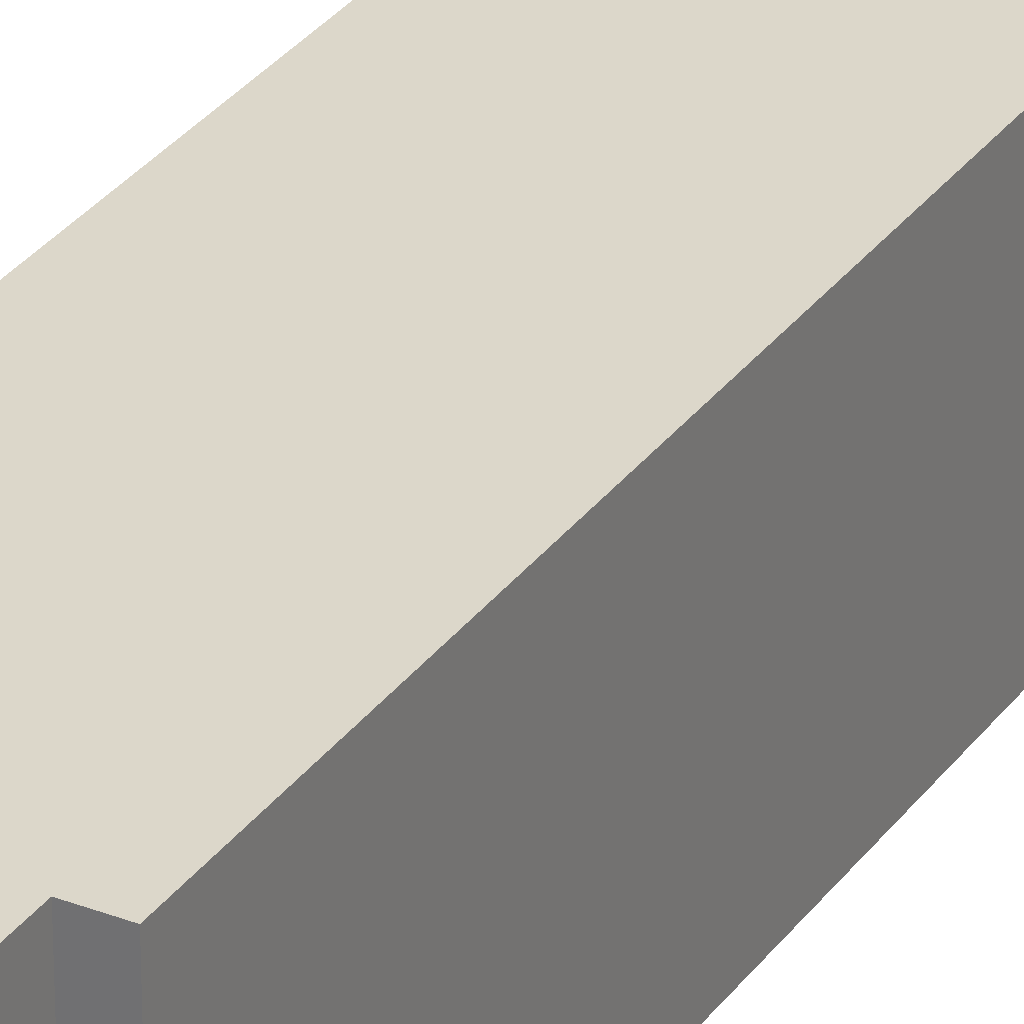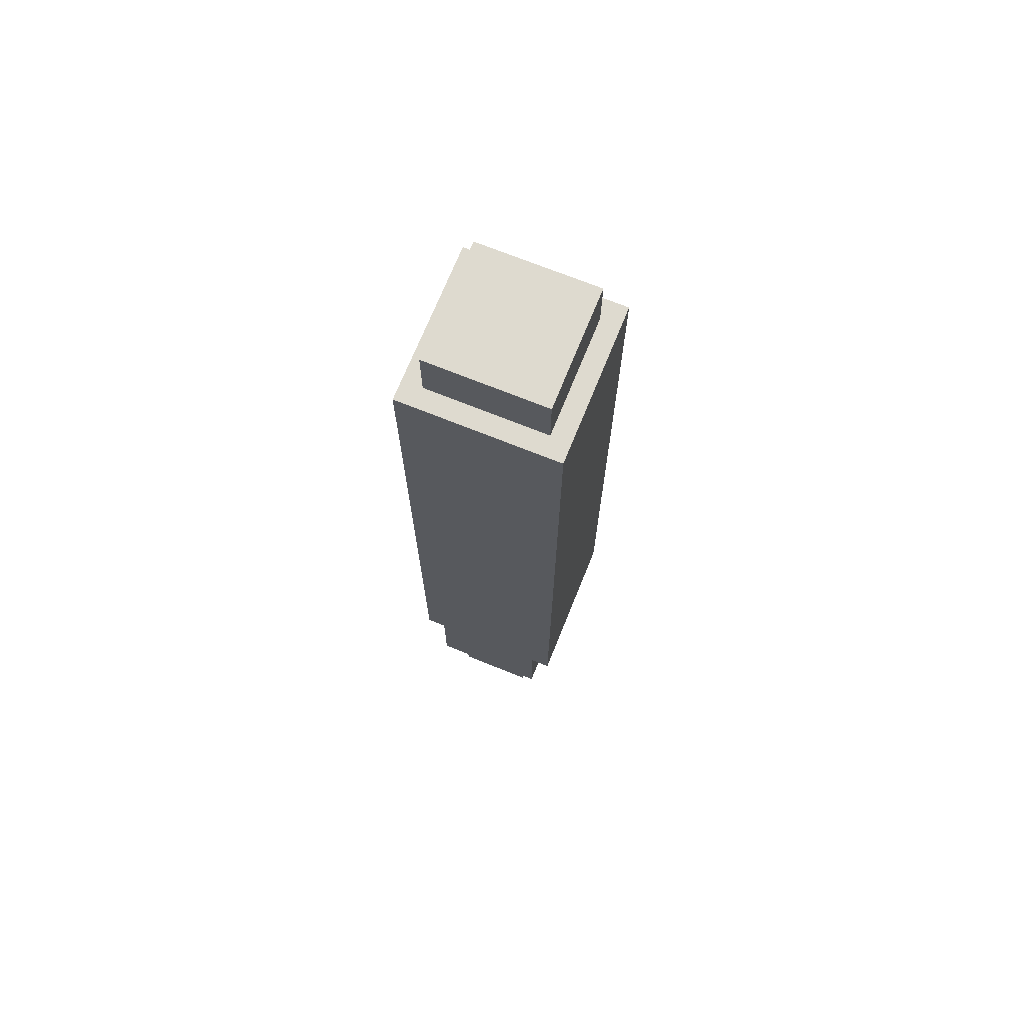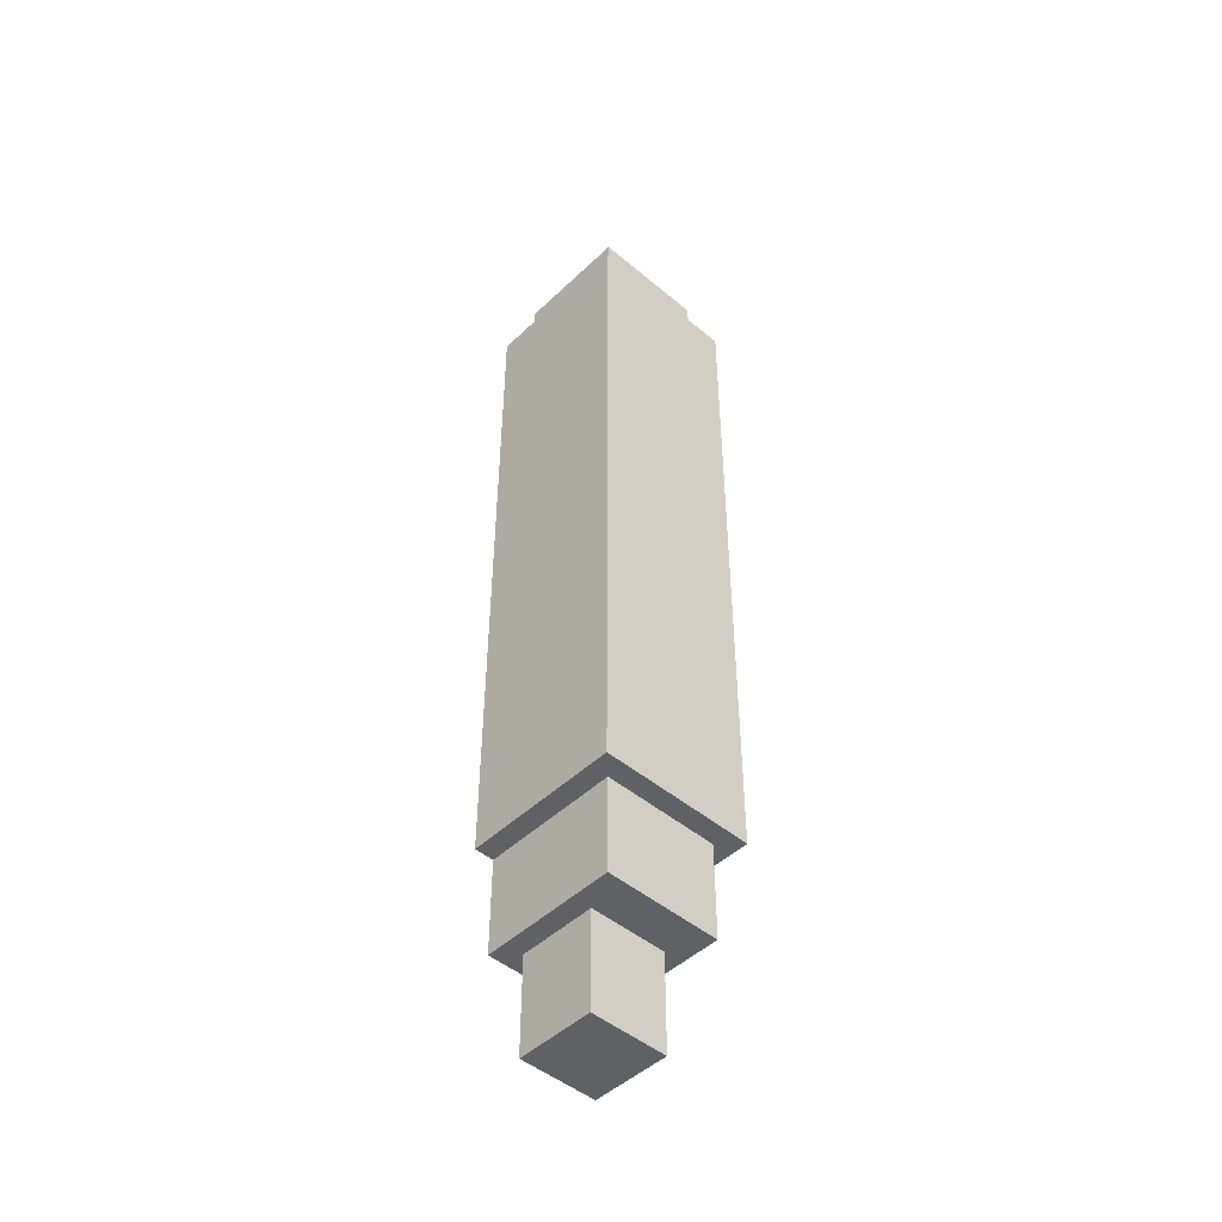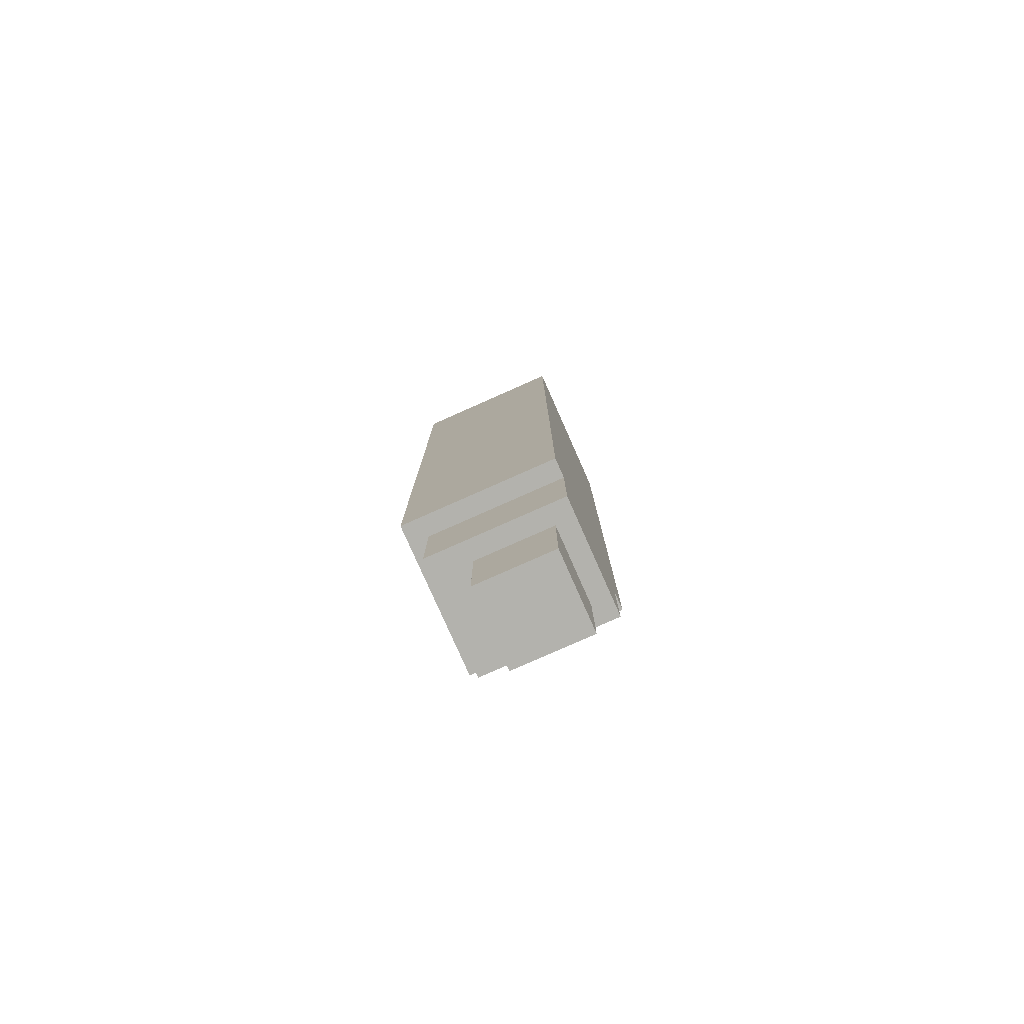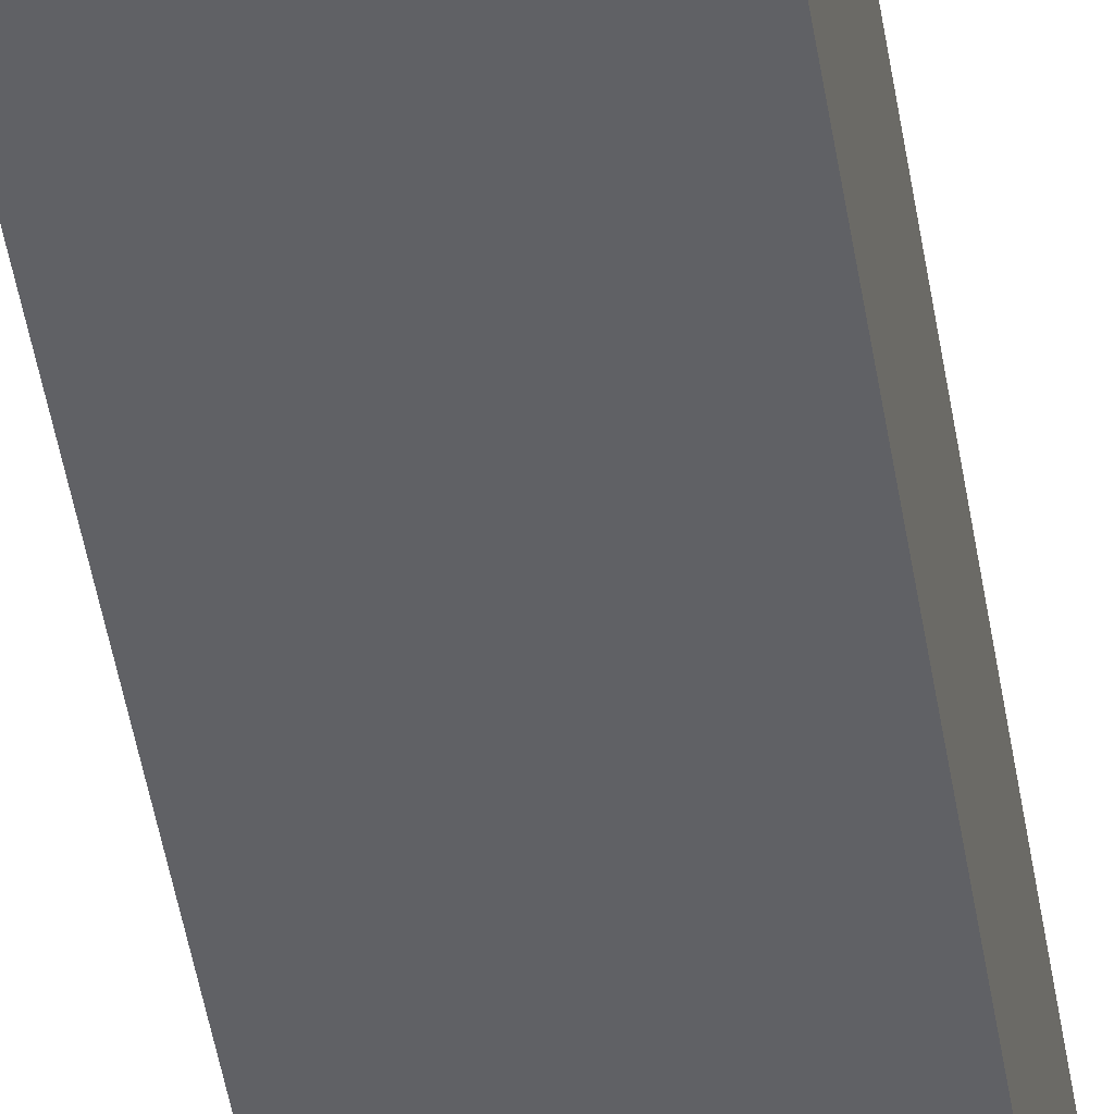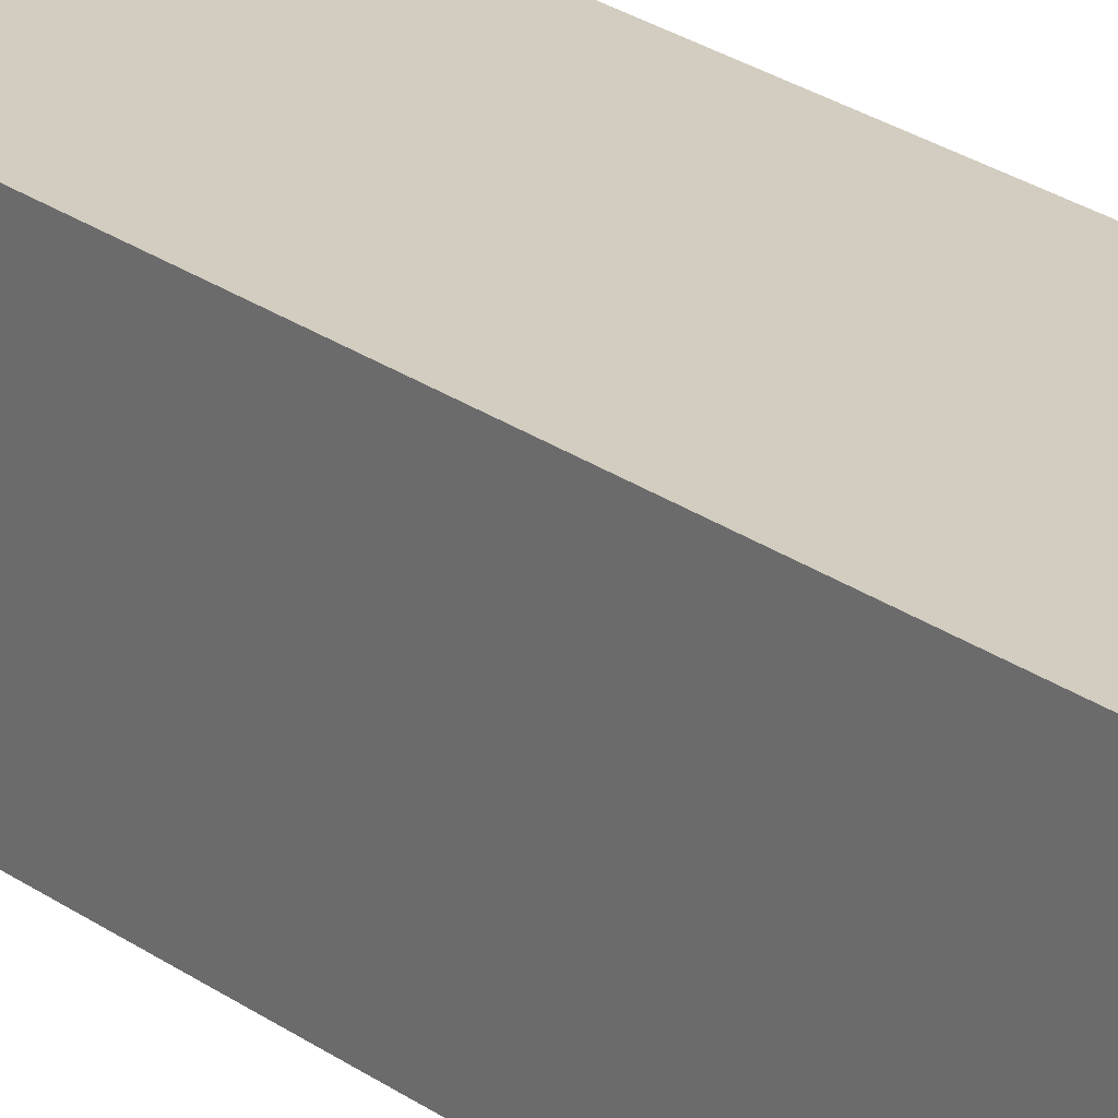
<metadata>
{"format":"obj","ext":"obj","renderer":"f3d","projection":"perspective","resolution":1024,"background":"white","views":[{"elev":30.5,"azim":-150.8,"up":"+Y"},{"elev":71.0,"azim":-158.0,"up":"+Z"},{"elev":-47.6,"azim":-43.3,"up":"+Z"},{"elev":-79.4,"azim":113.9,"up":"+Z"},{"elev":-48.9,"azim":9.3,"up":"+Y"},{"elev":24.7,"azim":-40.6,"up":"+Y"}]}
</metadata>
<code>
o pontoon
v 0.25 -0.25 -2.25
v -0.25 -0.25 -2.25
v -0.25 0.25 -2.25
v 0.25 0.25 -2.25
v 0.25 -0.25 0
v 0.25 0.25 0
v -0.25 -0.25 0
v -0.25 0.25 0
v 0.1875 -0.1875 -2.562
v -0.1875 -0.1875 -2.562
v -0.1875 0.25 -2.562
v 0.1875 0.25 -2.562
v 0.1875 -0.1875 -2.25
v 0.1875 0.25 -2.25
v -0.1875 -0.1875 -2.25
v -0.1875 0.25 -2.25
v 0.125 -0.0625 -2.875
v -0.125 -0.0625 -2.875
v -0.125 0.1875 -2.875
v 0.125 0.1875 -2.875
v 0.125 -0.0625 -2.562
v 0.125 0.1875 -2.562
v -0.125 -0.0625 -2.562
v -0.125 0.1875 -2.562
v 0.1875 -0.1875 0
v -0.1875 -0.1875 0
v -0.1875 0.1875 0
v 0.1875 0.1875 0
v 0.1875 -0.1875 0.1875
v 0.1875 0.1875 0.1875
v -0.1875 -0.1875 0.1875
v -0.1875 0.1875 0.1875
f 1 2 3 4
f 5 1 4 6
f 7 5 6 8
f 2 7 8 3
f 8 6 4 3
f 2 1 5 7
f 9 10 11 12
f 13 9 12 14
f 15 13 14 16
f 10 15 16 11
f 16 14 12 11
f 10 9 13 15
f 17 18 19 20
f 21 17 20 22
f 23 21 22 24
f 18 23 24 19
f 24 22 20 19
f 18 17 21 23
f 25 26 27 28
f 29 25 28 30
f 31 29 30 32
f 26 31 32 27
f 32 30 28 27
f 26 25 29 31

</code>
